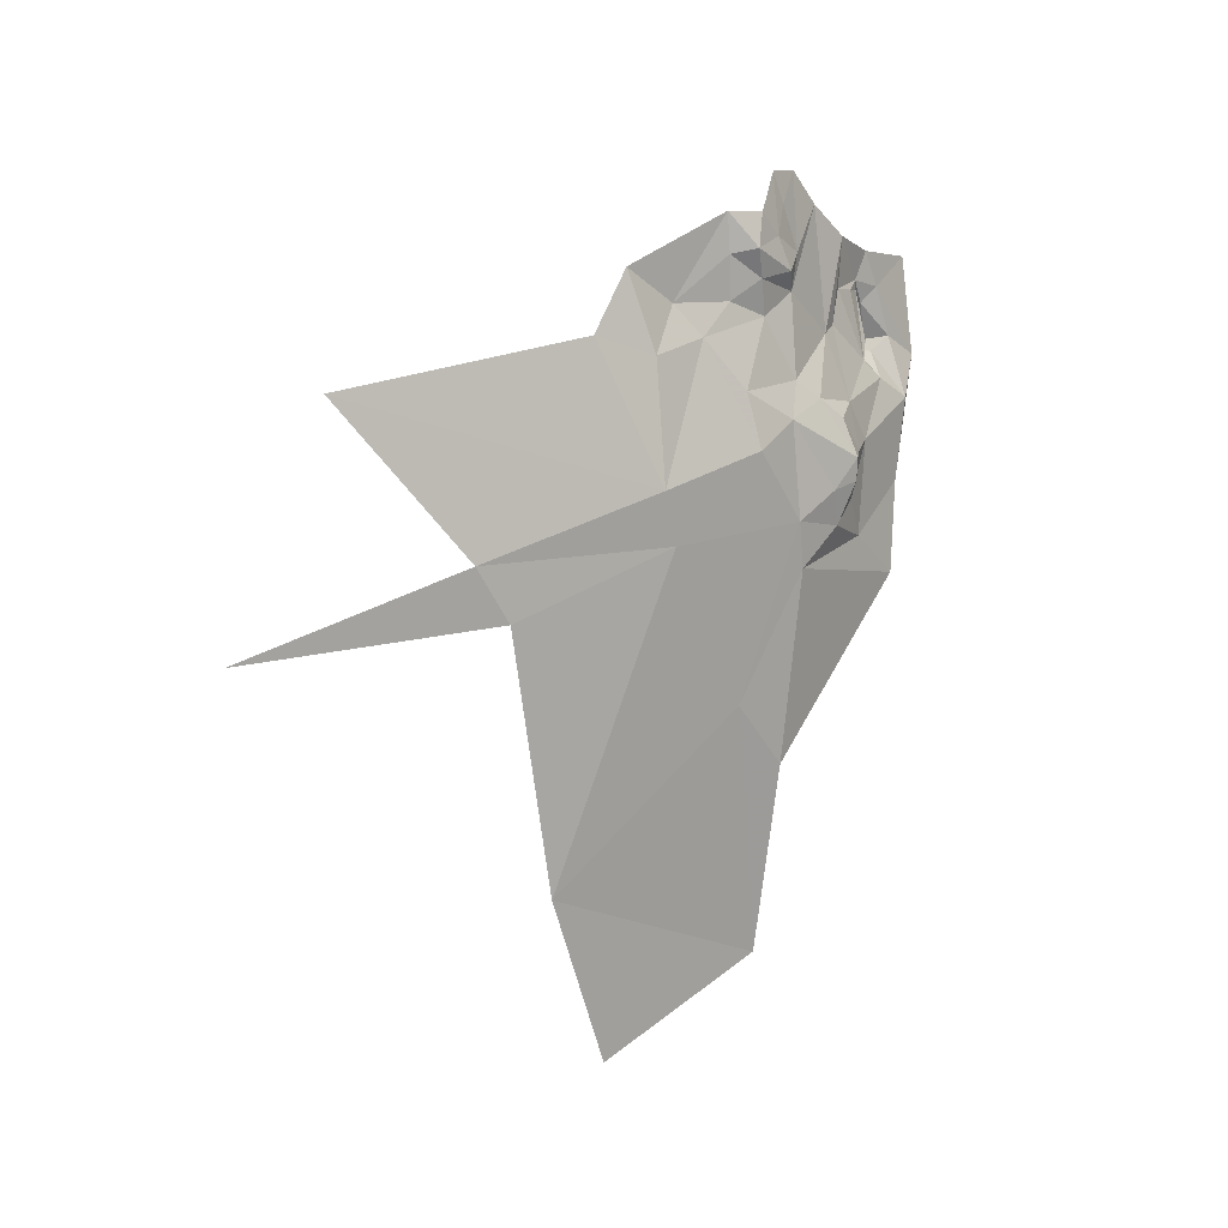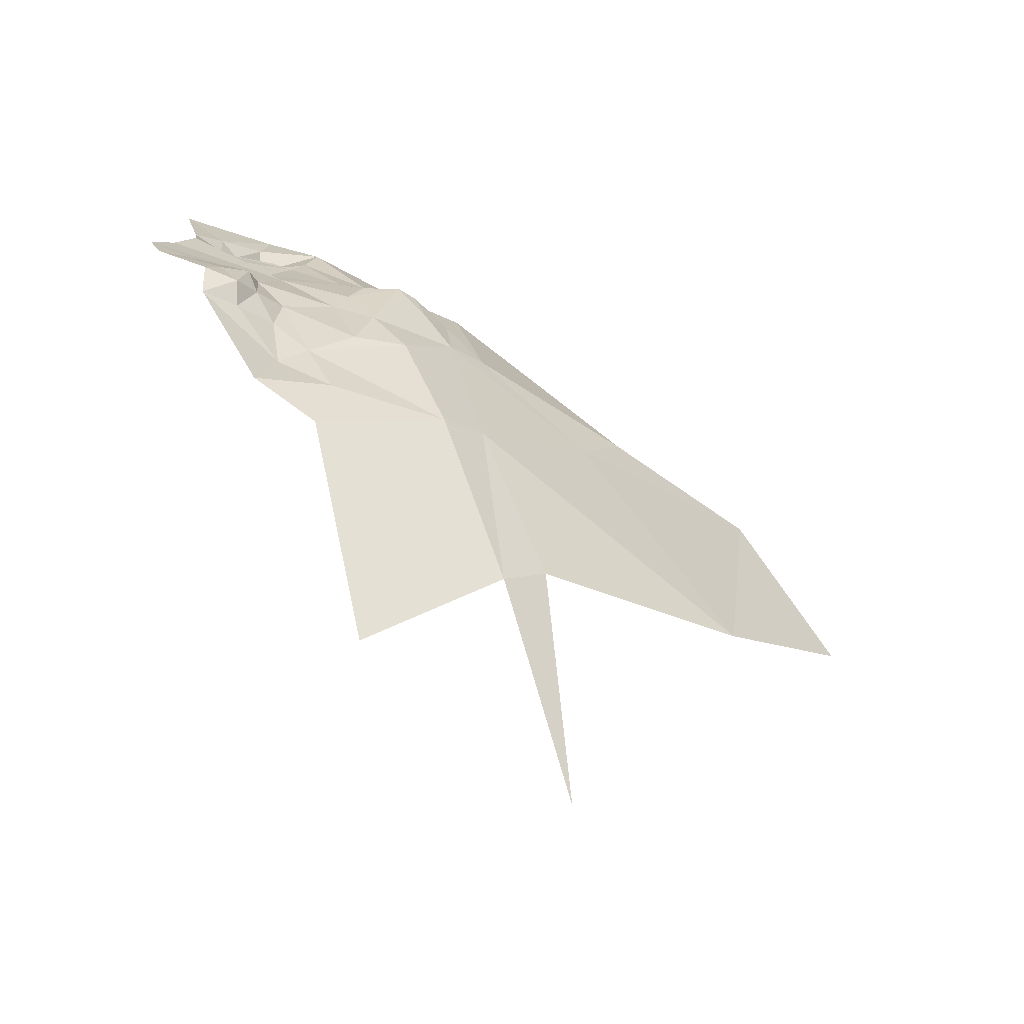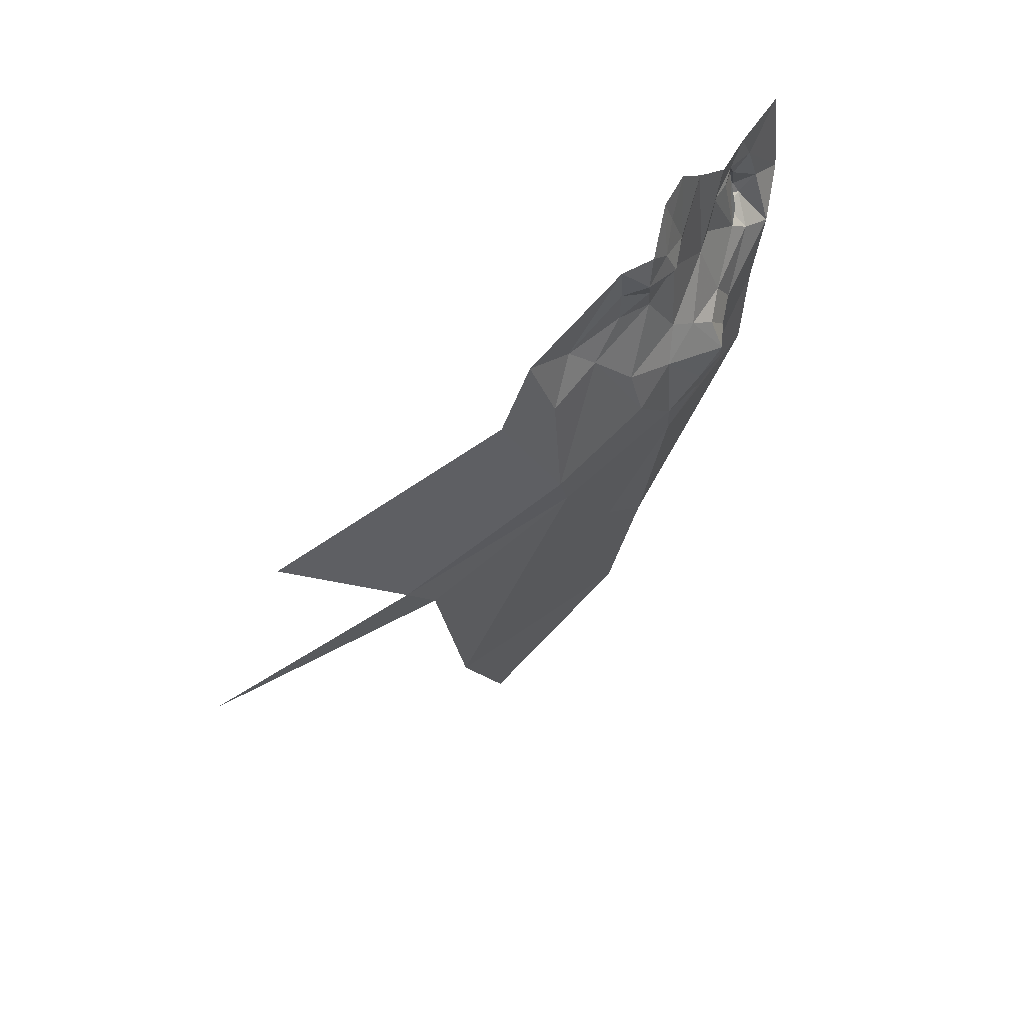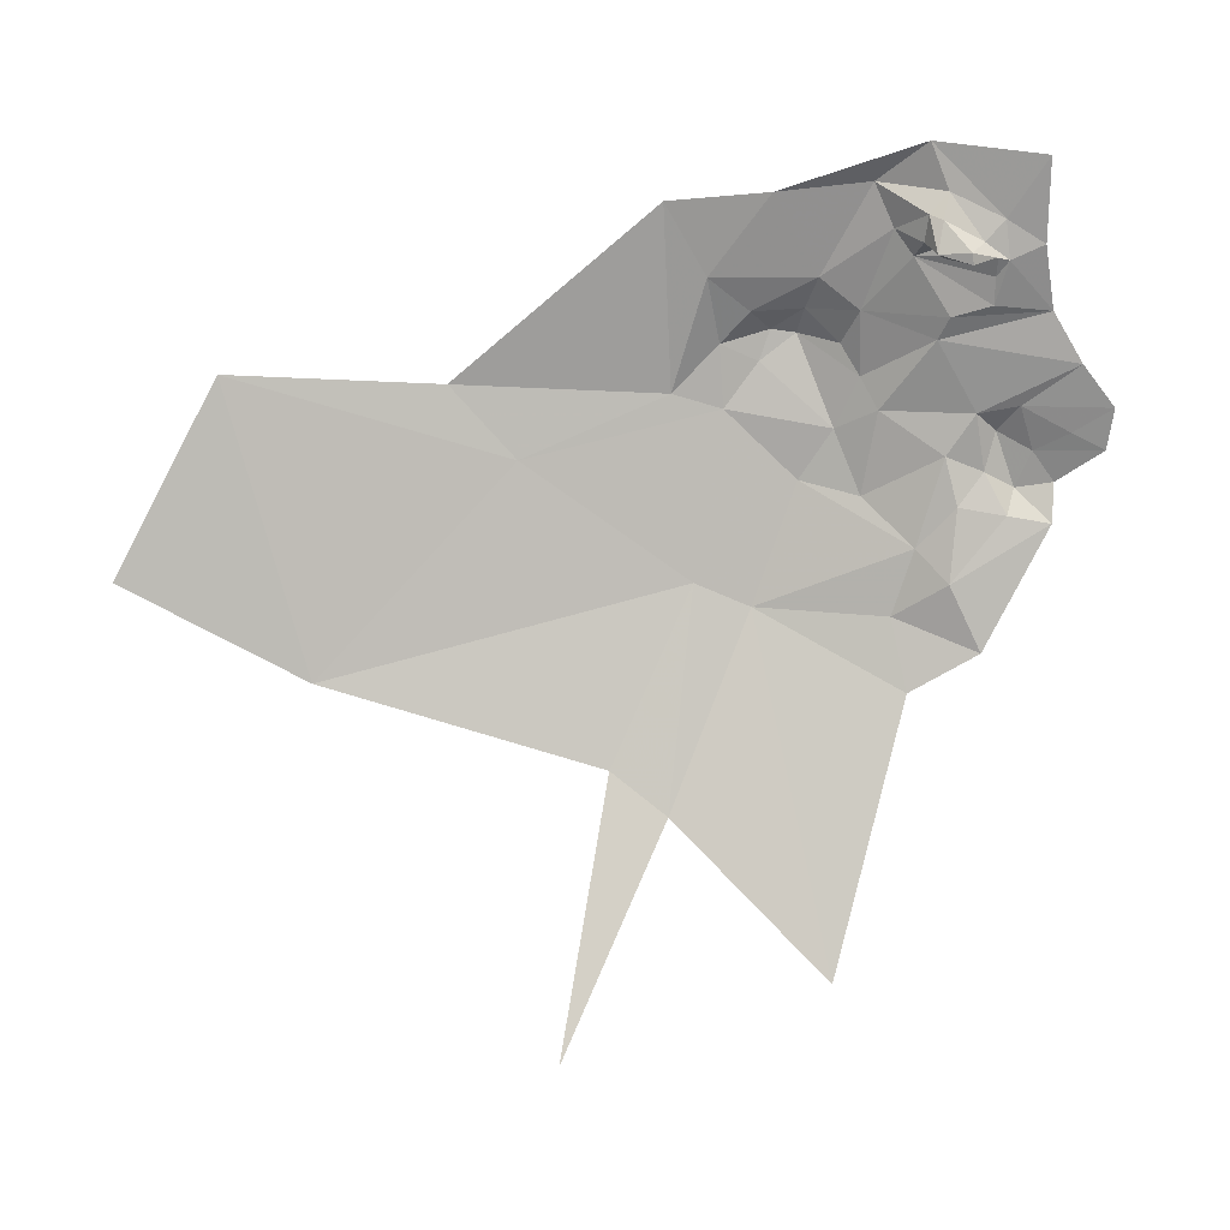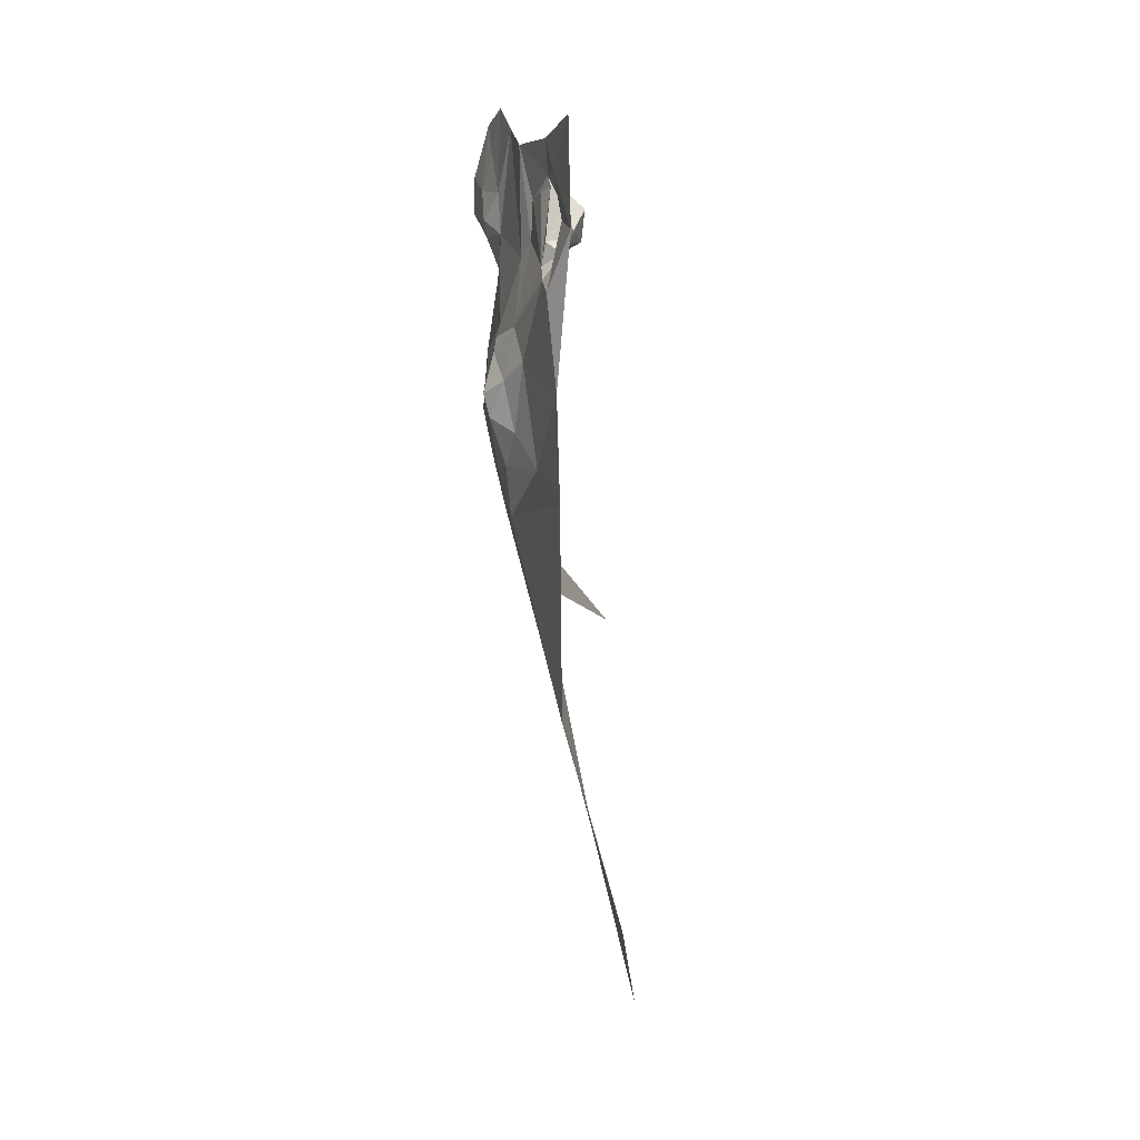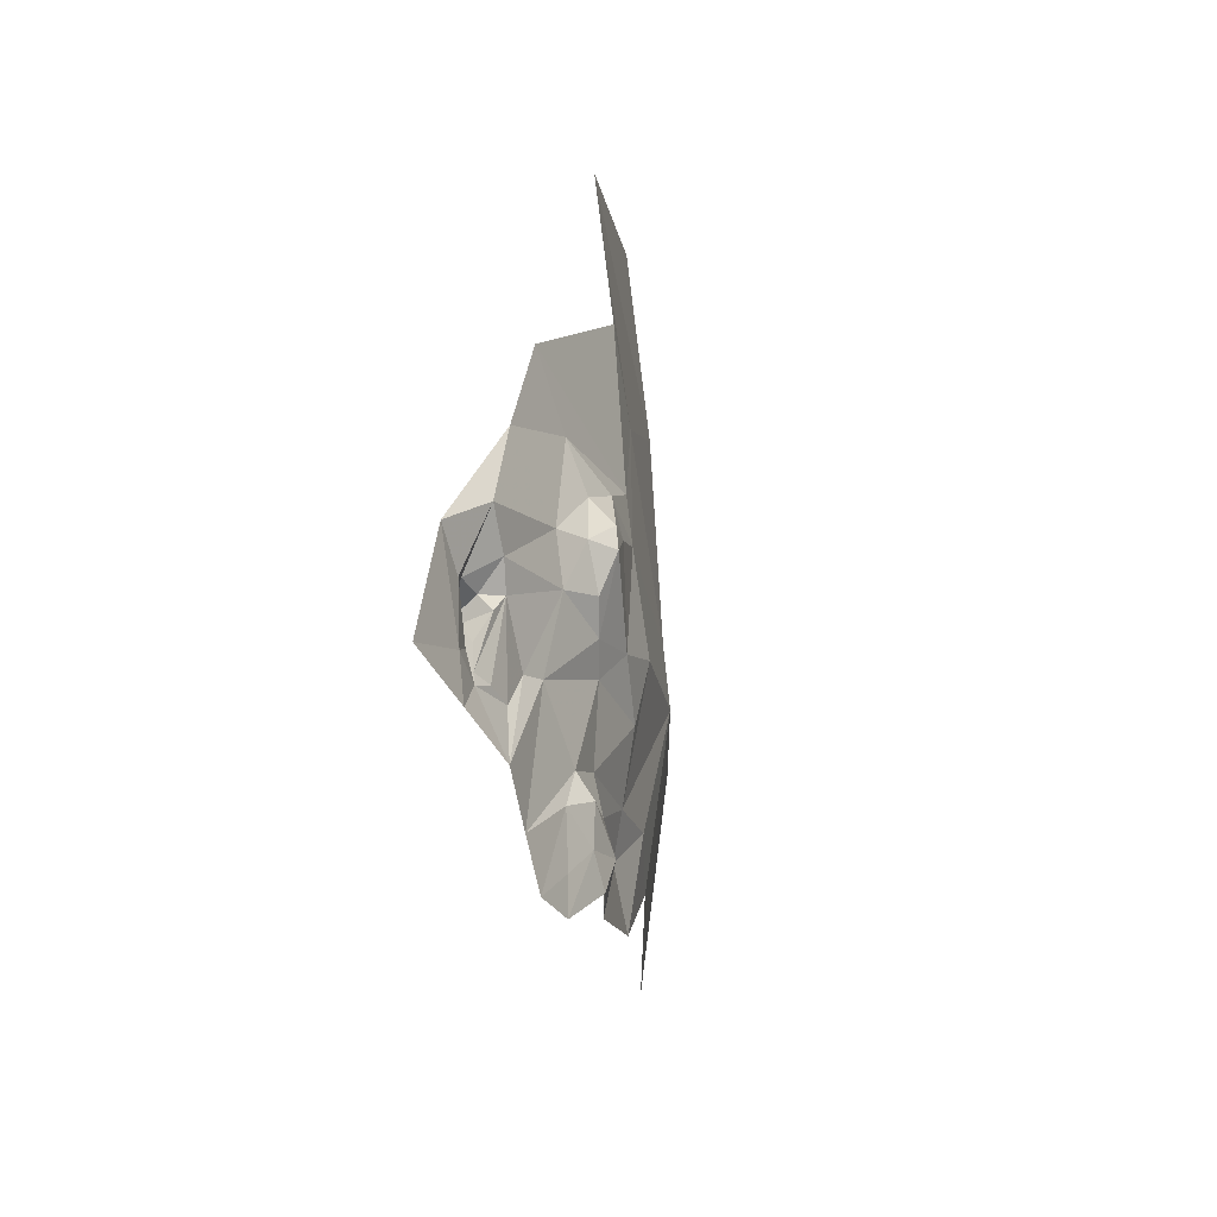
<metadata>
{"format":"obj","ext":"obj","renderer":"f3d","projection":"perspective","resolution":1024,"background":"white","views":[{"elev":-1.6,"azim":-119.3,"up":"+Y"},{"elev":-47.6,"azim":-115.1,"up":"+Z"},{"elev":49.3,"azim":-123.5,"up":"+Y"},{"elev":-4.4,"azim":98.9,"up":"+Z"},{"elev":-1.0,"azim":9.0,"up":"+Y"},{"elev":48.8,"azim":-168.5,"up":"+Z"}]}
</metadata>
<code>
v 1.268 1.542 -0.4914
v 1.255 1.468 -0.5222
v 1.28 1.442 -0.4736
v 1.254 1.499 -0.5173
v 1.245 1.534 -0.5359
v 1.236 1.507 -0.5465
v 1.289 1.361 -0.4286
v 1.299 1.283 -0.4286
v 1.322 1.332 -0.3751
v 1.266 1.253 -0.5045
v 1.306 1.1 -0.5002
v 1.324 1.256 -0.3791
v 1.255 1.399 -0.5182
v 1.22 1.416 -0.7167
v 1.232 1.363 -0.9222
v 1.225 1.306 -0.6538
v 1.233 1.34 -0.5637
v 1.235 1.423 -0.6147
v 1.255 1.289 -0.5145
v 1.256 1.315 -0.481
v 1.243 1.367 -0.5286
v 1.269 1.288 -0.4702
v 1.279 1.312 -0.4496
v 1.254 1.342 -0.4606
v 1.26 1.373 -0.4702
v 1.257 1.387 -0.494
v 1.278 1.389 -0.4511
v 1.284 1.146 -0.5525
v 1.238 1.266 -0.6371
v 1.297 1.001 -0.7104
v 1.304 1.427 -0.4193
v 1.289 1.452 -0.46
v 1.316 1.401 -0.3687
v 1.308 1.414 -0.4002
v 1.31 1.485 -0.423
v 1.301 1.483 -0.4348
v 1.281 1.522 -0.4559
v 1.308 1.493 -0.4251
v 1.334 1.468 -0.4249
v 1.234 1.385 -0.5763
v 1.248 1.446 -0.5513
v 1.24 1.481 -0.5321
v 1.225 1.493 -0.571
v 1.327 1.439 -0.3959
v 1.319 1.435 -0.4134
v 1.316 1.491 -0.3981
v 1.337 1.441 -0.3472
v 1.333 1.522 -0.3593
v 1.342 0.8685 -0.6408
v 1.351 0.9459 -0.497
v 1.325 1.453 -0.3798
v 1.241 1.557 -0.5482
v 1.226 1.521 -0.5677
v 1.237 1.473 -0.561
v 1.233 1.488 -0.5924
v 1.236 1.448 -0.641
v 1.242 1.454 -0.5868
v 1.33 1.449 -0.4008
v 1.332 1.445 -0.4248
v 1.259 1.324 -0.4585
v 1.245 1.206 -0.7716
v 1.235 1.247 -0.8047
v 1.271 1.174 -0.9792
v 1.331 1.469 -0.4328
v 1.316 1.463 -0.4231
v 1.308 1.444 -0.415
v 1.327 1.448 -0.4261
v 1.292 1.482 -0.4531
v 1.224 1.405 -0.662
v 1.317 1.476 -0.4137
v 1.272 1.349 -0.4467
v 1.227 1.52 -0.5977
v 1.222 1.469 -0.6888
v 1.255 1.564 -0.5205
v 1.307 1.518 -0.4147
f 1 2 3
f 4 5 6
f 7 8 9
f 10 11 12
f 2 13 3
f 14 15 16
f 16 17 18
f 19 20 21
f 8 22 10
f 8 7 23
f 24 25 26
f 22 8 23
f 26 27 3
f 26 25 27
f 28 29 30
f 27 31 32
f 7 33 34
f 35 36 31
f 37 1 3
f 38 35 39
f 38 36 35
f 40 13 41
f 2 41 13
f 42 6 43
f 34 44 45
f 34 33 44
f 46 47 48
f 30 49 50
f 13 26 3
f 21 24 26
f 29 19 17
f 29 28 19
f 51 47 46
f 51 33 47
f 52 6 5
f 53 43 6
f 54 41 2
f 55 56 57
f 43 54 42
f 55 57 54
f 51 44 33
f 58 59 44
f 56 18 57
f 12 8 10
f 12 9 8
f 20 22 60
f 20 19 22
f 61 62 63
f 29 17 16
f 64 59 39
f 65 66 67
f 50 28 30
f 68 36 38
f 68 31 36
f 69 18 56
f 69 16 18
f 58 39 59
f 58 70 39
f 58 51 70
f 58 44 51
f 38 37 68
f 27 7 34
f 27 71 7
f 35 64 39
f 65 67 64
f 35 65 64
f 35 66 65
f 55 72 56
f 43 53 72
f 9 33 7
f 9 47 33
f 73 56 72
f 73 69 56
f 71 23 7
f 60 22 23
f 19 10 22
f 19 28 10
f 31 34 45
f 31 27 34
f 41 57 18
f 41 54 57
f 20 24 21
f 20 60 24
f 52 53 6
f 1 74 4
f 21 17 19
f 21 40 17
f 18 40 41
f 18 17 40
f 67 59 64
f 45 44 59
f 70 38 39
f 75 37 38
f 46 70 51
f 46 38 70
f 75 46 48
f 75 38 46
f 21 13 40
f 21 26 13
f 16 62 29
f 16 15 62
f 74 5 4
f 74 52 5
f 29 61 30
f 29 62 61
f 28 11 10
f 28 50 11
f 14 69 73
f 14 16 69
f 71 25 24
f 71 27 25
f 71 60 23
f 71 24 60
f 4 2 1
f 42 54 2
f 4 42 2
f 4 6 42
f 45 67 66
f 45 59 67
f 31 66 35
f 31 45 66
f 43 55 54
f 43 72 55
f 3 32 37
f 3 27 32
f 68 32 31
f 68 37 32

</code>
